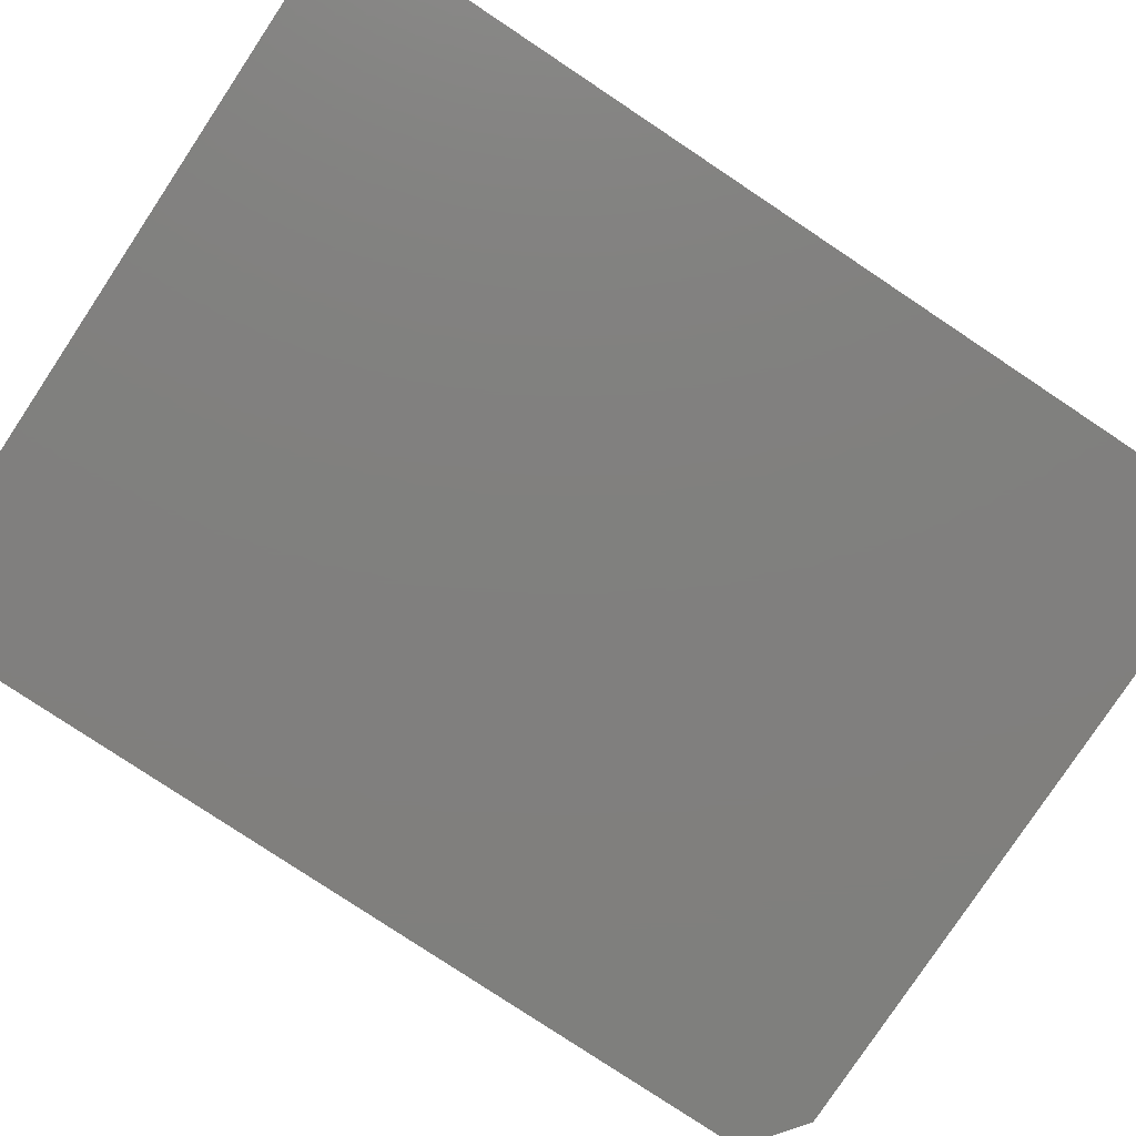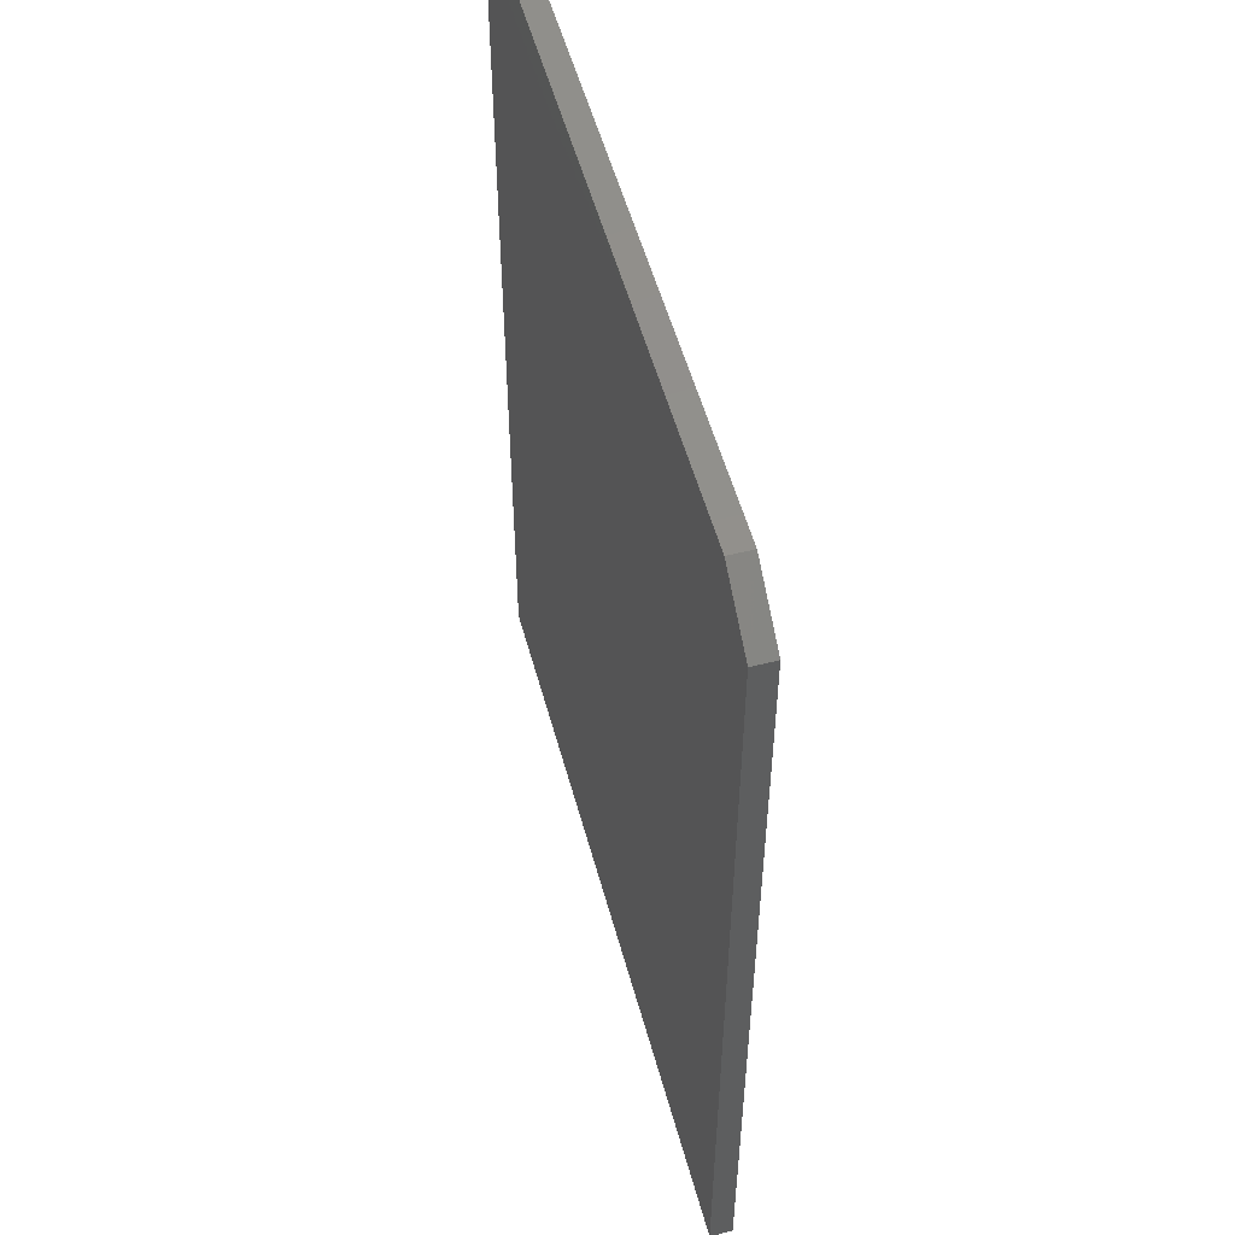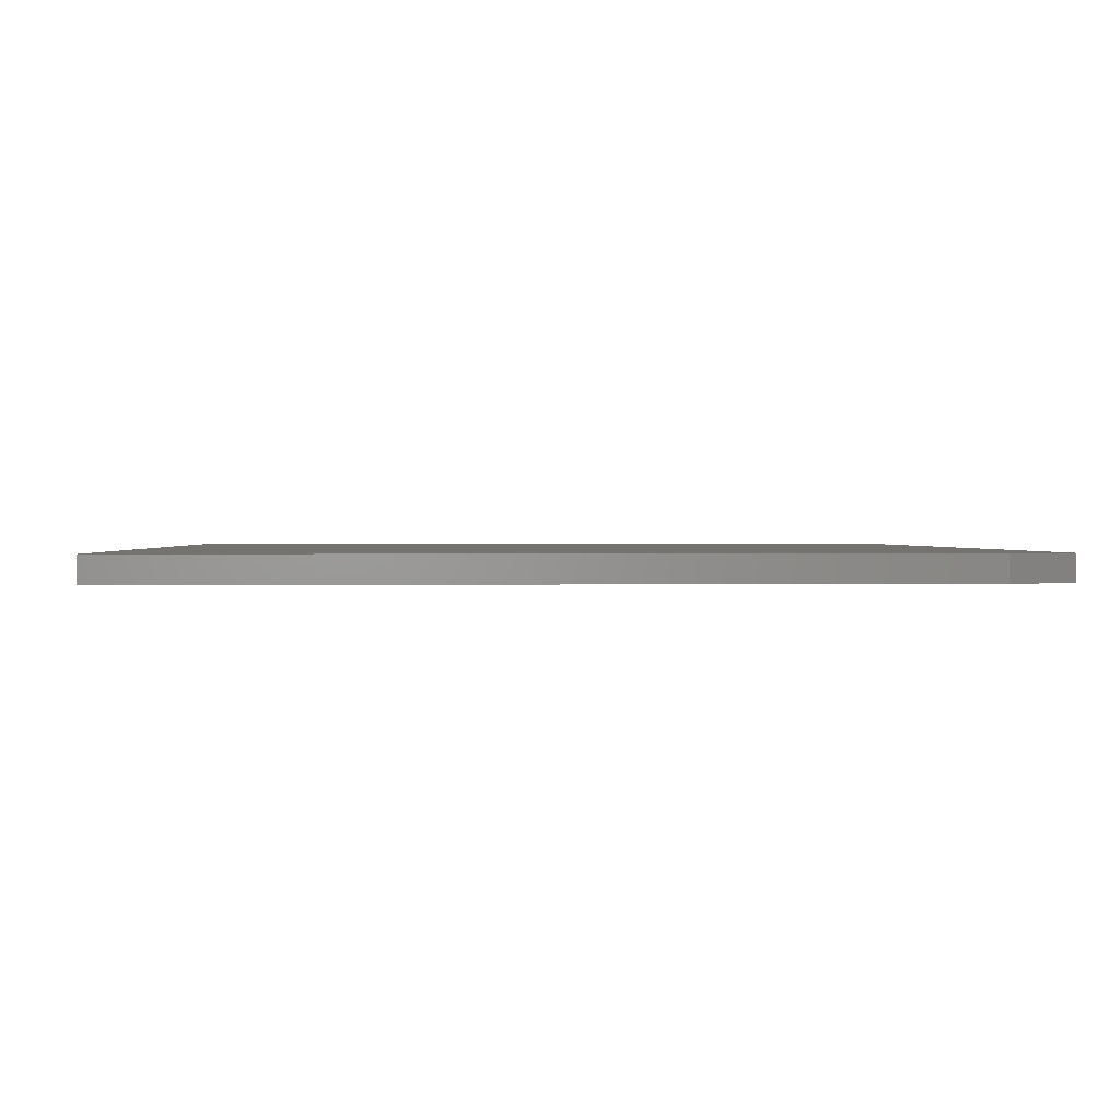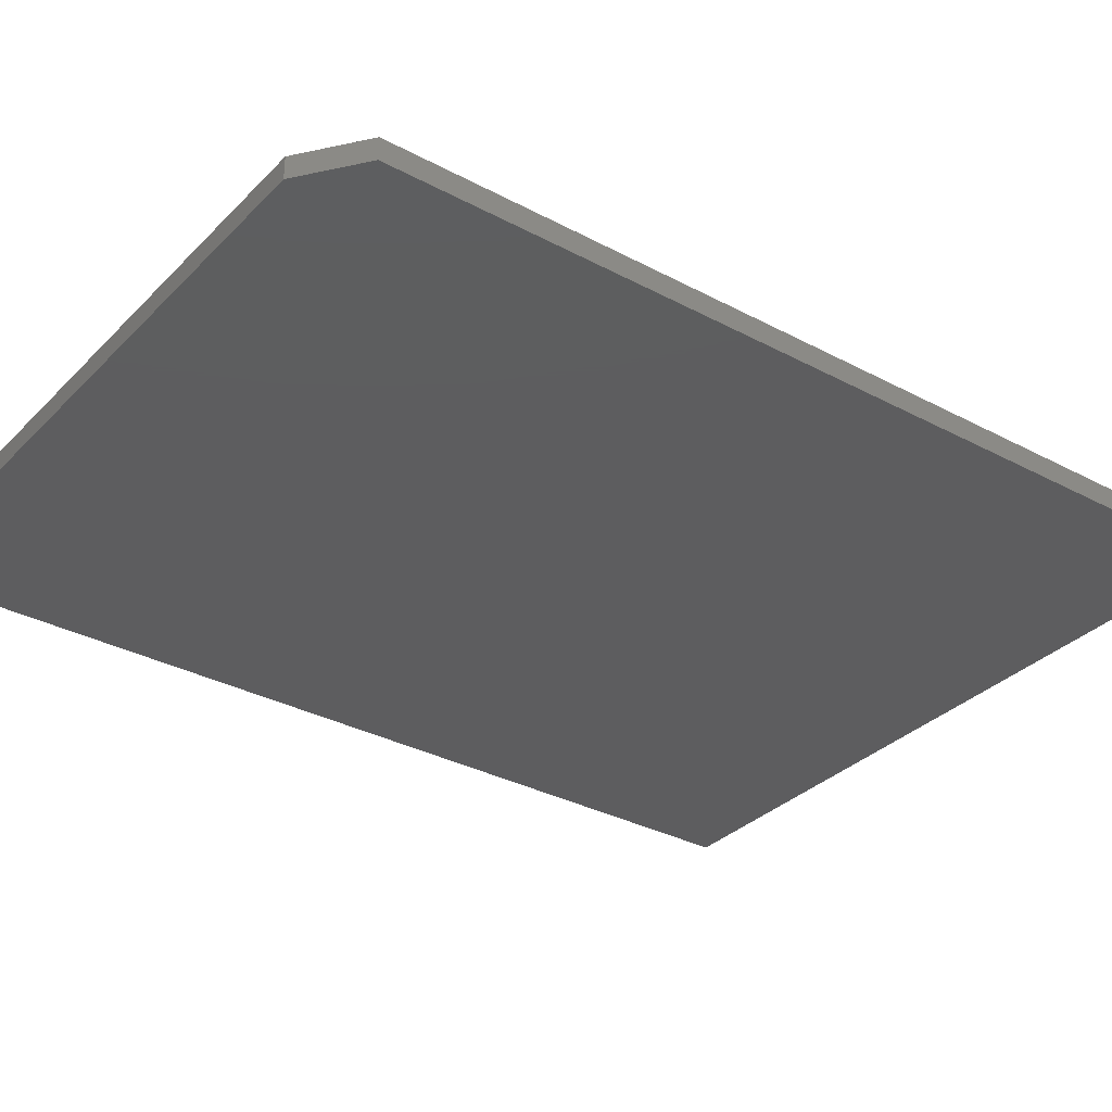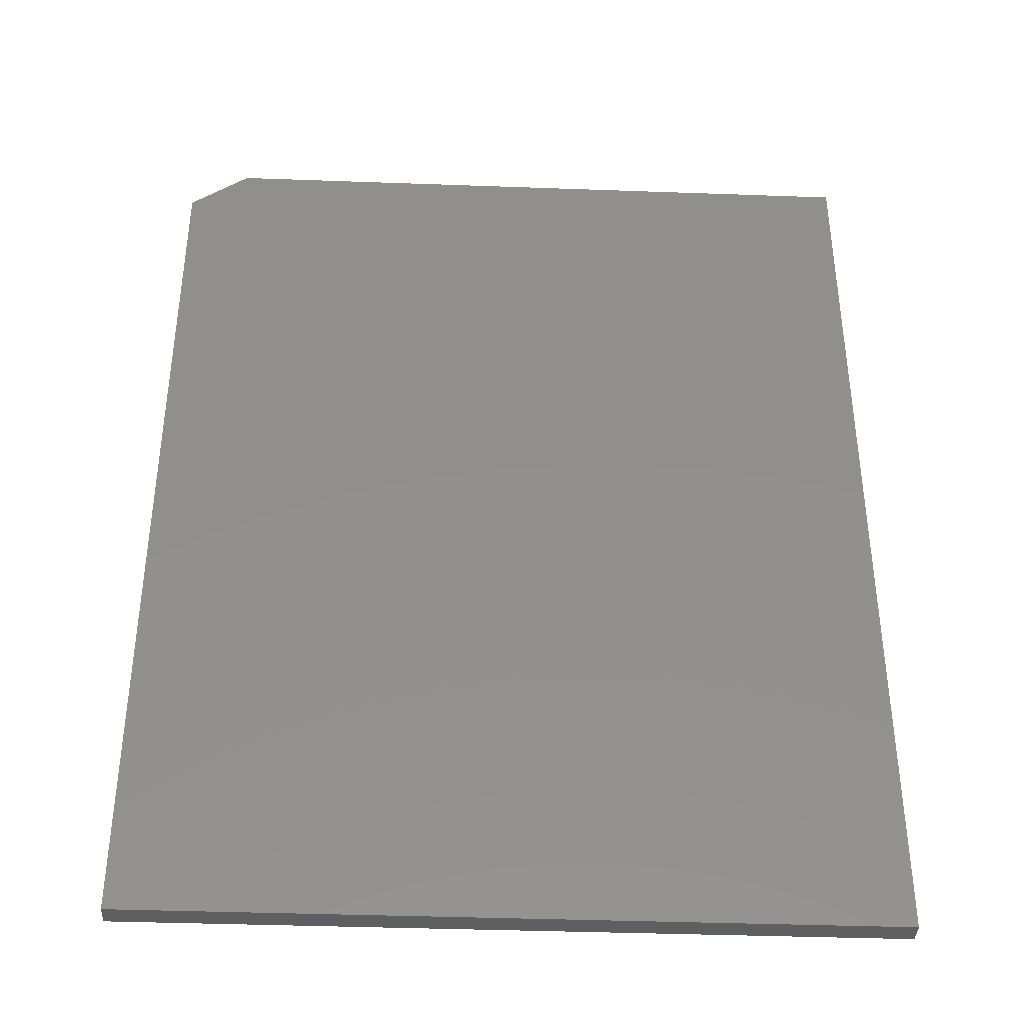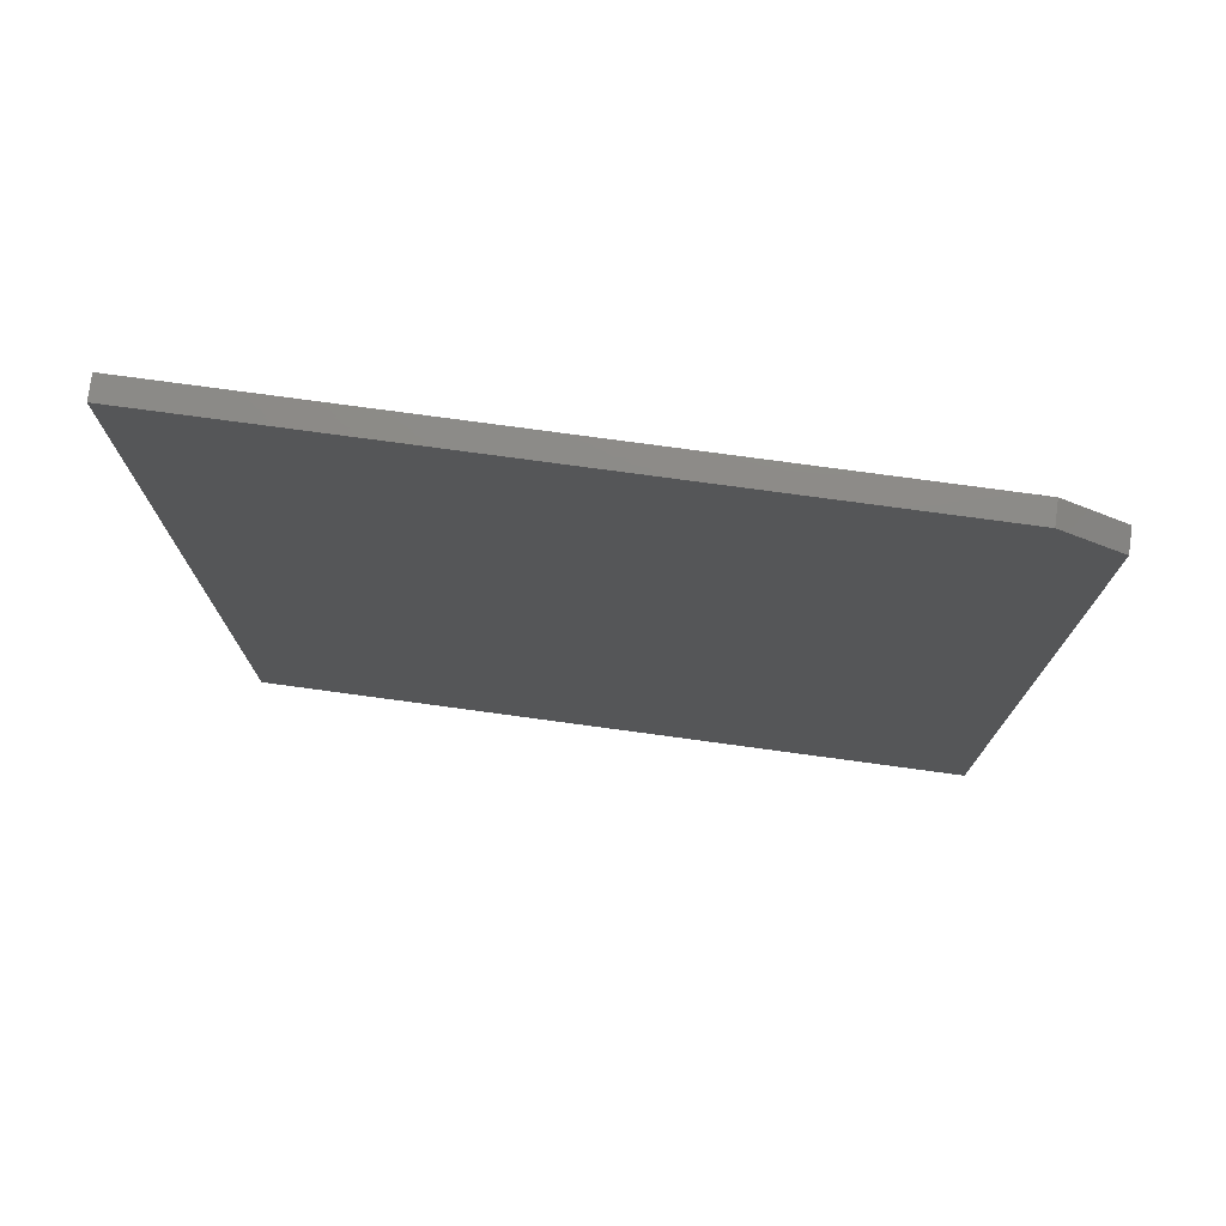
<metadata>
{"format":"stl","ext":"stl","renderer":"f3d","projection":"perspective","resolution":1024,"background":"white","views":[{"elev":-79.7,"azim":56.4,"up":"+Z"},{"elev":53.8,"azim":-105.1,"up":"+Y"},{"elev":0.8,"azim":177.6,"up":"+Z"},{"elev":-32.7,"azim":-126.5,"up":"+Z"},{"elev":-39.0,"azim":-2.6,"up":"+Y"},{"elev":76.8,"azim":-172.3,"up":"+Y"}]}
</metadata>
<code>
# stl→obj: 10 verts, 16 faces
v -0.4375 -0.2578 0.02344
v 0.3369 -0.2578 0.02344
v -0.4375 0.7031 0.02344
v 0.3369 0.75 0.02344
v -0.375 0.75 0.02344
v -0.375 0.75 0
v 0.3369 0.75 0
v -0.4375 0.7031 0
v 0.3369 -0.2578 0
v -0.4375 -0.2578 0
f 1 2 3
f 3 2 4
f 3 4 5
f 6 7 8
f 8 7 9
f 8 9 10
f 3 8 1
f 1 8 10
f 4 7 5
f 5 7 6
f 3 5 8
f 8 5 6
f 2 9 4
f 4 9 7
f 1 10 2
f 2 10 9

</code>
